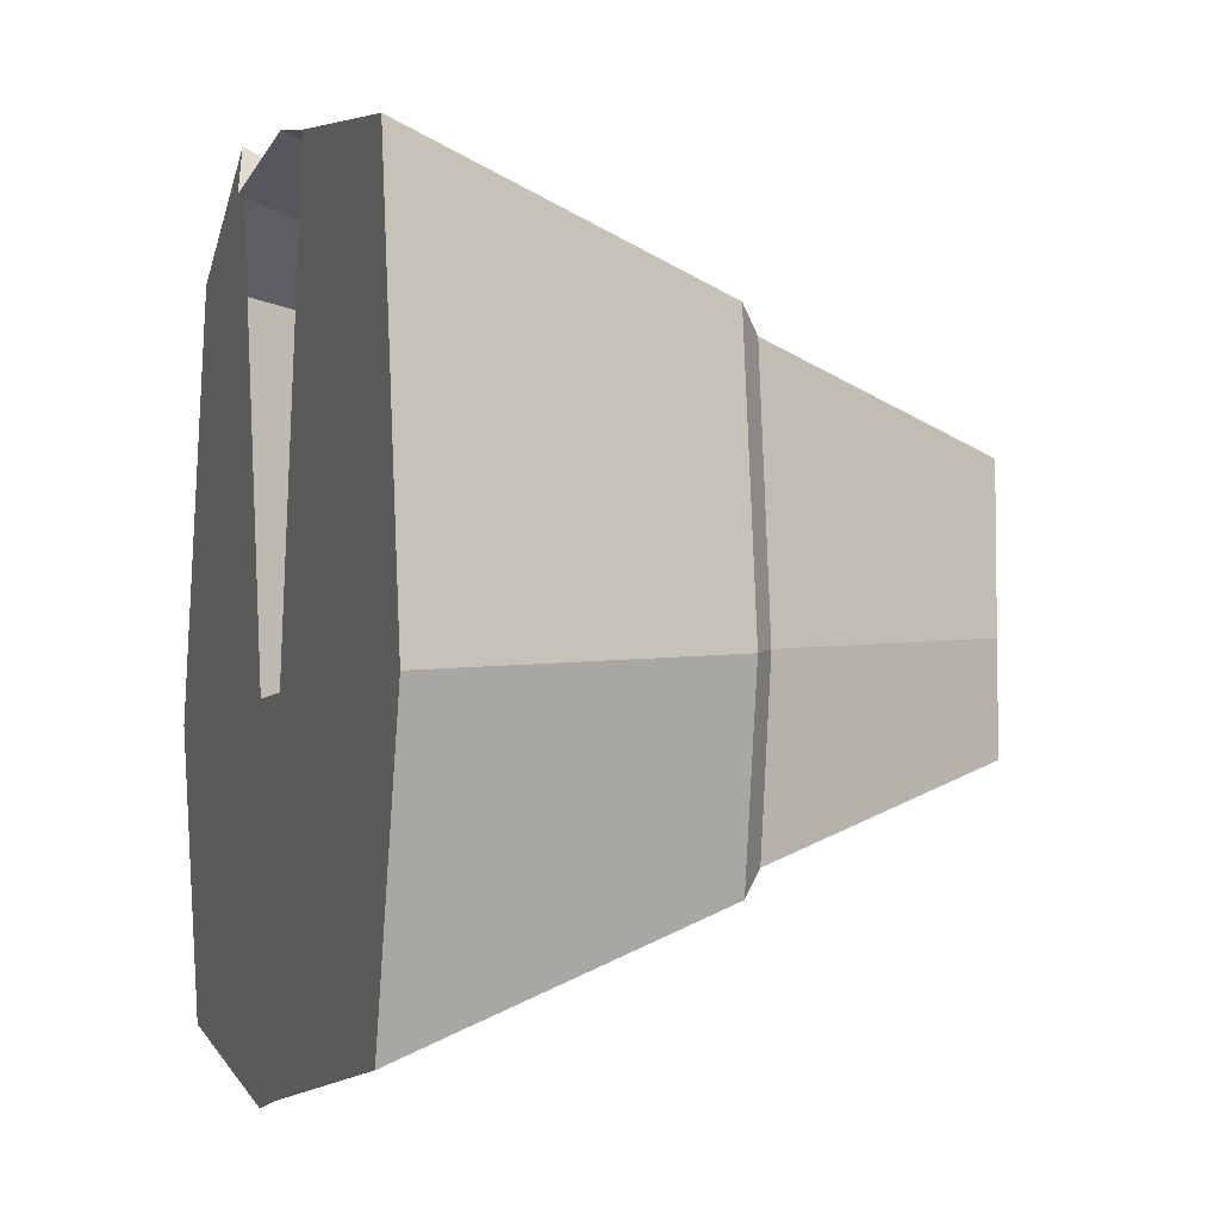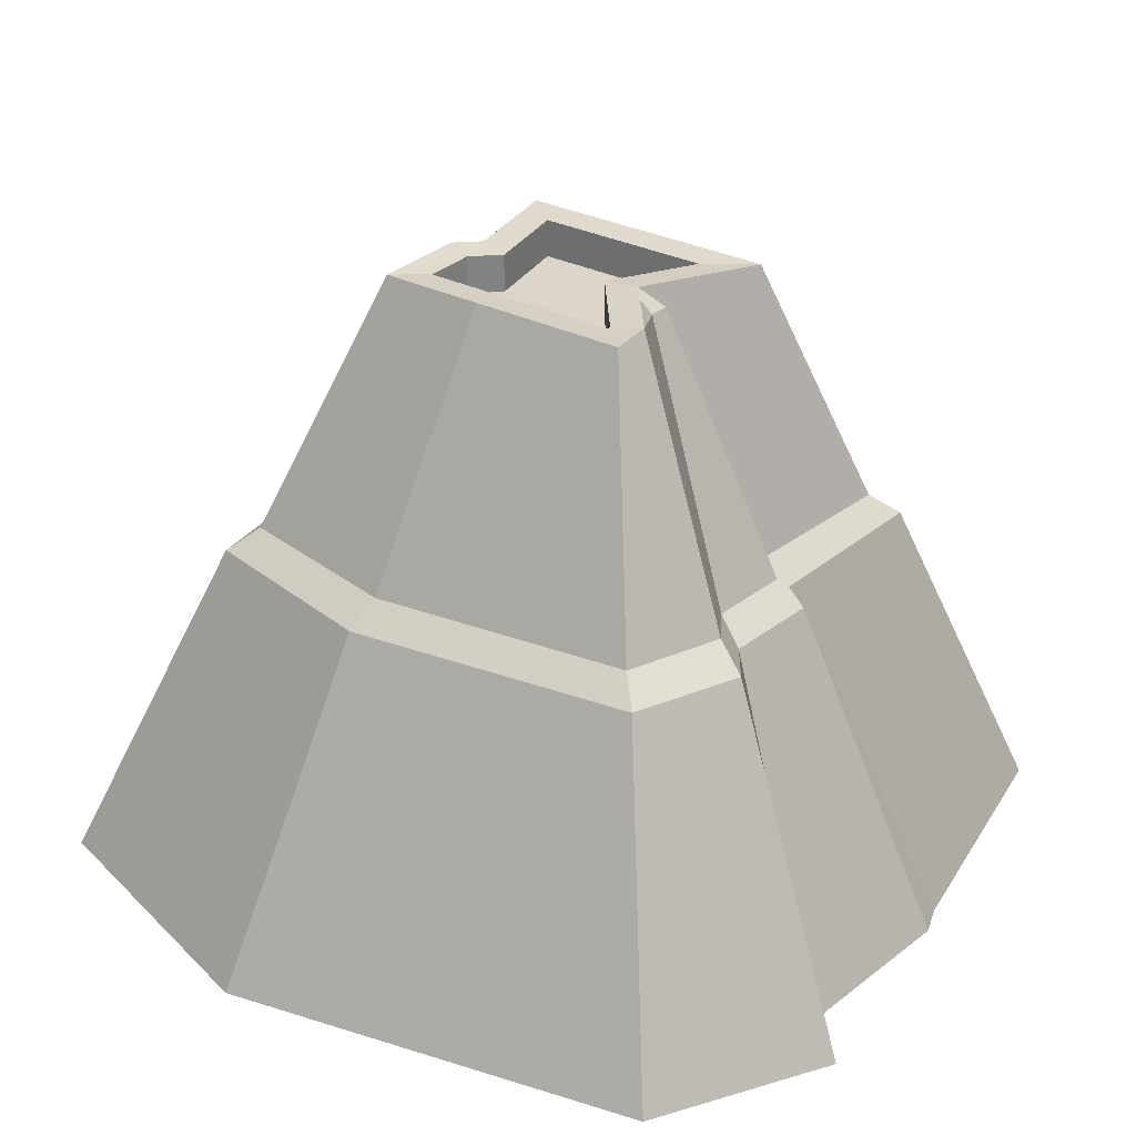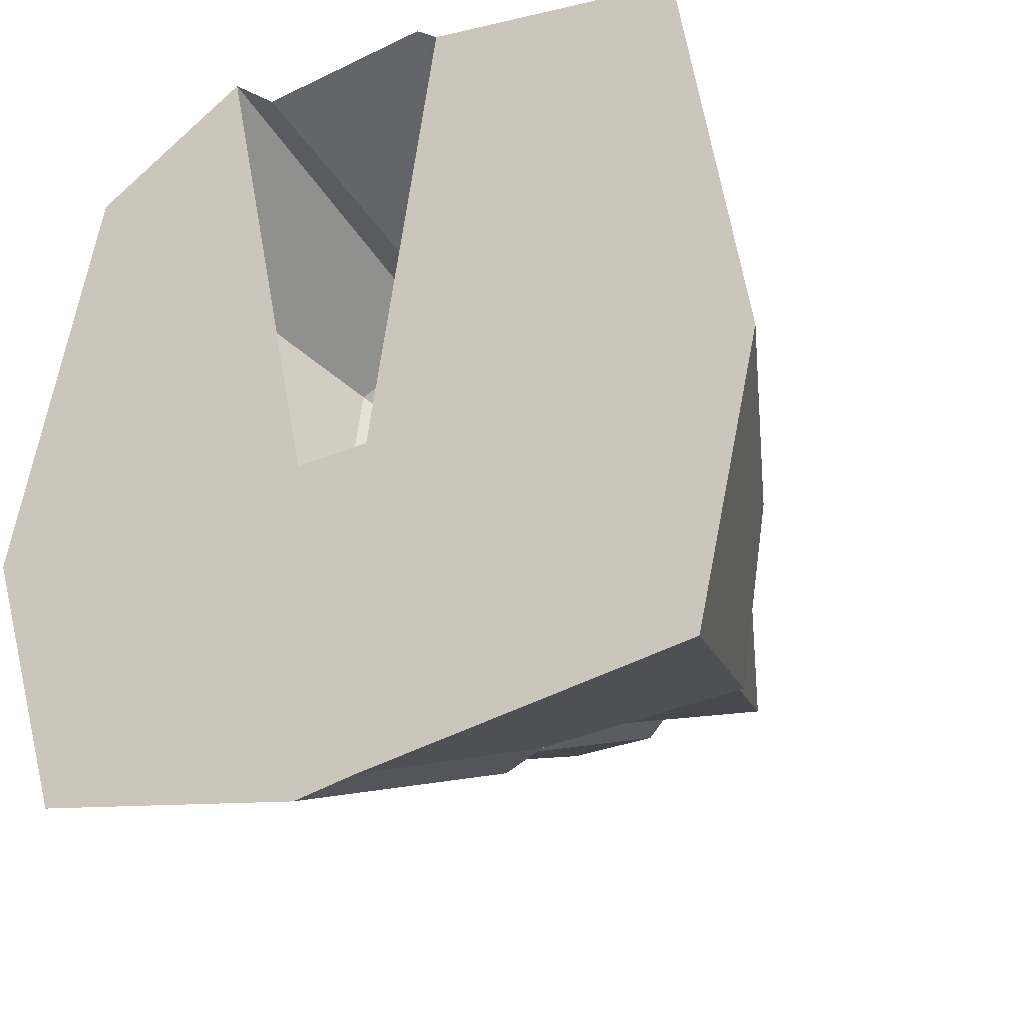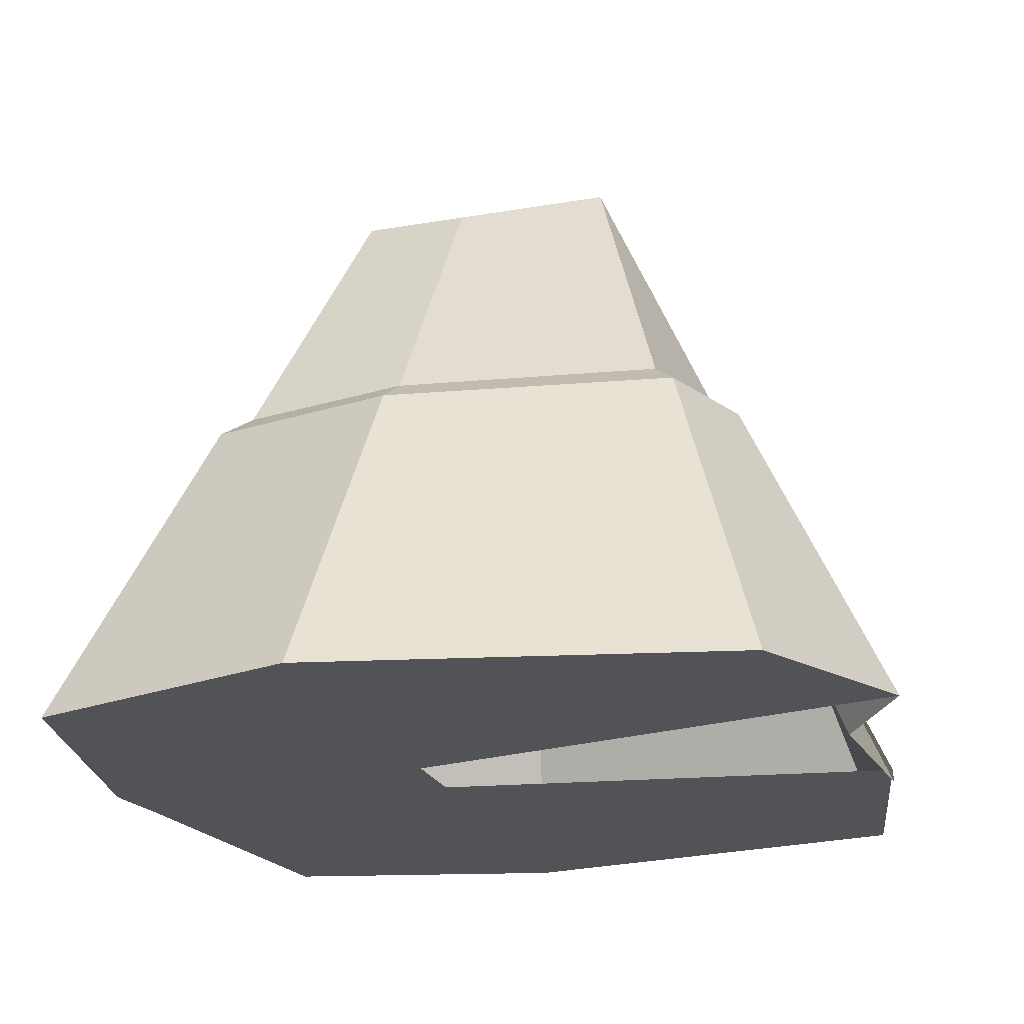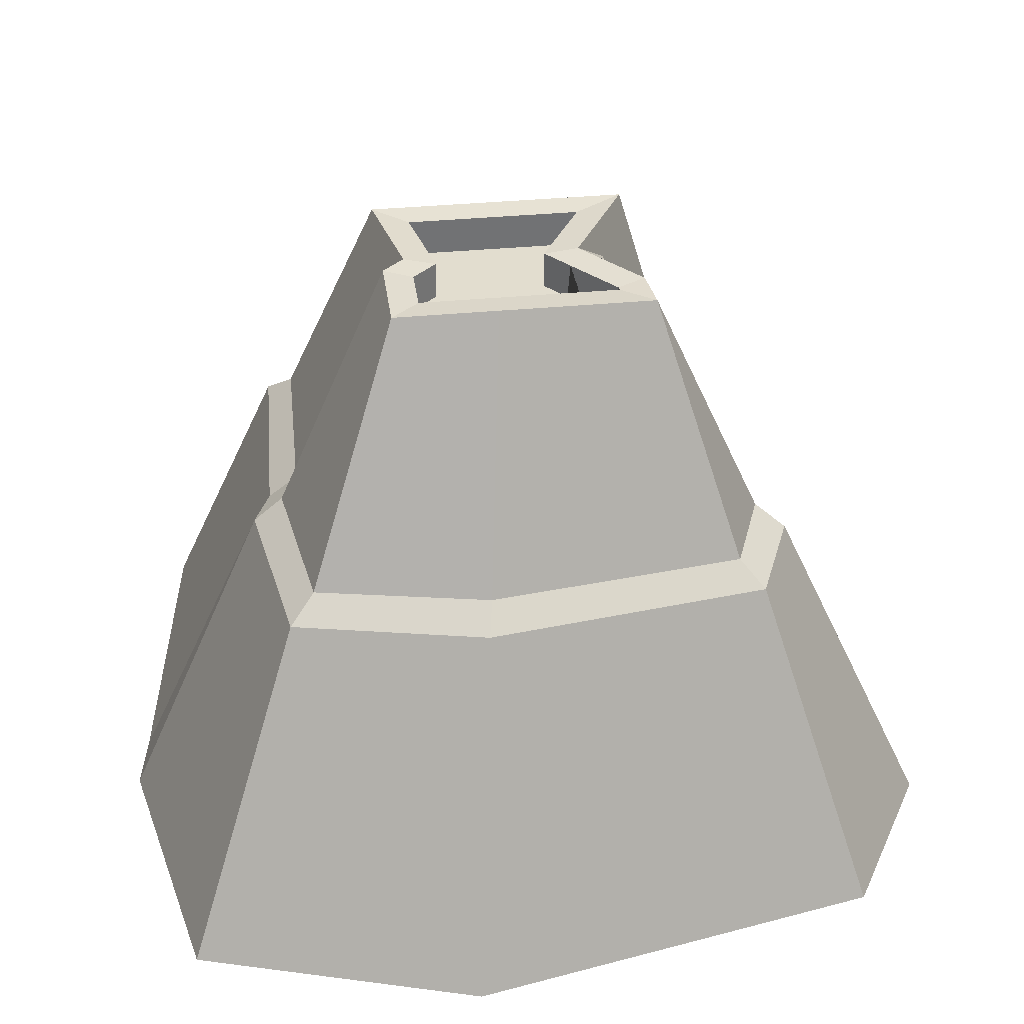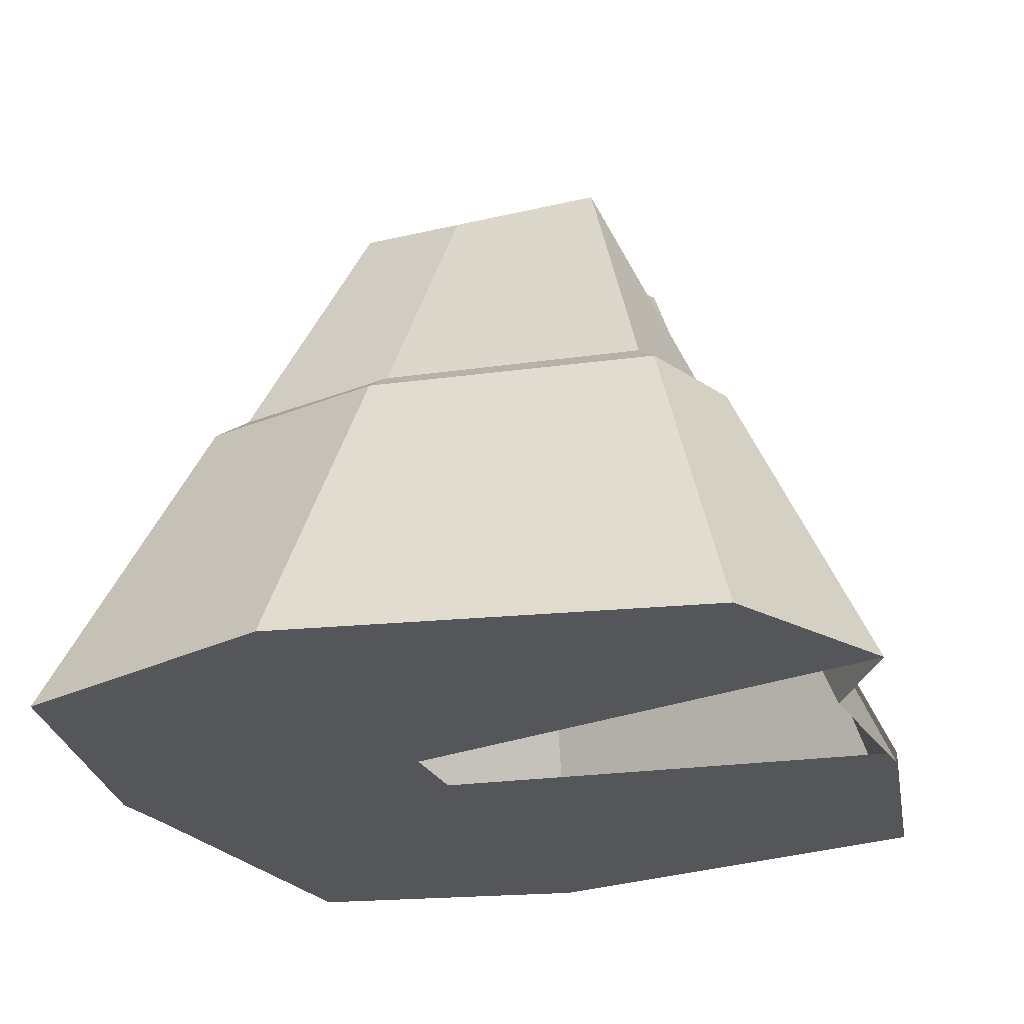
<metadata>
{"format":"obj","ext":"obj","renderer":"f3d","projection":"perspective","resolution":1024,"background":"white","views":[{"elev":-5.0,"azim":71.6,"up":"+Z"},{"elev":29.8,"azim":-53.2,"up":"+Y"},{"elev":-30.1,"azim":30.9,"up":"+Z"},{"elev":-21.8,"azim":-73.1,"up":"+Y"},{"elev":34.9,"azim":-97.5,"up":"+Y"},{"elev":-26.0,"azim":-69.3,"up":"+Y"}]}
</metadata>
<code>
v  -0.106 0 0.1016
v  -0.1333 0 -0.0263
v  -0.0221 0 -0.0244
v  -0.0545 0 0.1308
v  -0.0378 0.1009 0.0842
v  -0.0703 0.1009 0.0709
v  0.1048 0 0.1016
v  0.125 0 -0.0263
v  0.0788 0.1009 -0.017
v  0.0691 0.1009 0.0709
v  0.1048 0 -0.1132
v  0.0018 0 -0.1272
v  0.0009 0.1009 -0.0794
v  0.0691 0.1009 -0.0765
v  -0.106 0 -0.1132
v  -0.0835 0.1009 -0.017
v  -0.0703 0.1009 -0.0765
v  0.0016 0 -0.024
v  0.0228 0 0.1173
v  0.0111 0.1009 0.0682
v  -0.0182 0 -0.1306
v  -0.0122 0.1009 -0.0849
v  0.0106 0.0961 0.0738
v  0.0189 -0.0048 0.1179
v  -0.0064 0.1864 0.0265
v  -0.0214 0.1864 0.0387
v  -0.0047 0.1819 0.0296
v  -0.0343 0.108 0.0749
v  -0.0169 0.1035 0.0635
v  -0.0354 0.1864 0.0401
v  -0.0001 0.1864 0.0214
v  0.0338 0.1864 0.0401
v  0.0338 0.1864 -0.0079
v  0.0338 0.1864 -0.0402
v  -0.0001 0.1864 -0.0333
v  -0.0066 0.1864 -0.0402
v  -0.0354 0.1864 -0.0402
v  -0.0354 0.1864 -0.0079
v  -0.0632 0.108 0.0639
v  0.0697 0.108 -0.0152
v  0.0616 0.108 0.0639
v  0.0006 0.108 -0.0704
v  0.0616 0.108 -0.0687
v  -0.0742 0.108 -0.0152
v  -0.0632 0.108 -0.0687
v  0.0091 0.108 0.0596
v  -0.0112 0.108 -0.0757
v  0.0018 0.1819 0.0296
v  0.009 0.1035 0.0654
v  -0.0195 0.0961 0.0714
v  -0.0361 -0.0048 0.1131
v  -0.025 0.1857 0.03
v  -0.0264 0.1857 0.0301
v  0.0249 0.1857 0.0249
v  -0.001 0.1857 0.0106
v  0.0249 0.1857 -0.0079
v  0.0249 0.1857 -0.0292
v  -0.0032 0.1857 -0.0235
v  -0.0264 0.1857 -0.0312
v  -0.0105 0.1857 -0.0312
v  -0.0264 0.1857 -0.0079
v  -0.025 0.1456 0.03
v  -0.001 0.1456 0.0106
v  0.0249 0.1456 0.0249
v  0.0249 0.1456 -0.0079
v  0.0249 0.1456 -0.0292
v  -0.0032 0.1456 -0.0235
v  -0.0105 0.1456 -0.0312
v  -0.0264 0.1456 -0.0312
v  -0.0264 0.1456 -0.0079
v  -0.0264 0.1456 0.0301
v  -0.0097 0.1857 0.0176
v  -0.0087 0.1729 0.0168
v  -0.025 0.1742 0.03
v  -0.001 0.1742 0.0106
v  0.0249 0.1742 0.0249
v  0.0249 0.1742 -0.0079
v  0.0249 0.1742 -0.0292
v  -0.0032 0.1742 -0.0235
v  -0.0105 0.1742 -0.0312
v  -0.0264 0.1742 -0.0312
v  -0.0264 0.1742 -0.0079
v  -0.0264 0.1742 0.0301
g Box011
f 1 2 3 4
f 1 4 5 6
f 7 8 9 10
f 11 12 13 14
f 15 2 16 17
f 12 11 8 18
f 19 7 10 20
f 2 15 21 3
f 8 11 14 9
f 2 1 6 16
f 8 7 19 18
f 21 15 17 22
f 21 12 18 3
f 19 20 23 24
f 25 26 27
f 26 28 29 27
f 30 26 26 30
f 26 25 25 26
f 31 32 32 31
f 32 33 33 32
f 33 34 34 33
f 34 35 35 34
f 35 36 36 35
f 36 37 37 36
f 37 38 38 37
f 38 30 30 38
f 28 26 30 39
f 40 33 32 41
f 42 35 34 43
f 44 38 37 45
f 41 32 31 46
f 43 34 33 40
f 39 30 38 44
f 45 37 36 47
f 46 31 48 49
f 28 5 50 29
f 5 28 39 6
f 9 40 41 10
f 13 42 43 14
f 16 44 45 17
f 10 41 46 20
f 14 43 40 9
f 6 39 44 16
f 17 45 47 22
f 20 46 49 23
f 5 4 51 50
f 26 52 53 30
f 32 54 55 31
f 33 56 54 32
f 34 57 56 33
f 35 58 57 34
f 37 59 60 36
f 38 61 59 37
f 30 53 61 38
f 62 63 64 65 66 67 68 69 70 71
f 53 52 62 71
f 52 72 73 62
f 55 54 64 63
f 54 56 65 64
f 56 57 66 65
f 57 58 67 66
f 60 59 69 68
f 59 61 70 69
f 61 53 71 70
f 25 31 31 25
f 72 52 26 25
f 51 24 23 50
f 49 48 27 29
f 23 49 29 50
f 31 55 72 25
f 27 48 31 25
f 72 55 63 62 73
f 74 75 76 77 78 79 80 81 82 83
f 12 21 22 13
f 47 36 35 42
f 22 47 42 13
f 36 60 58 35
f 58 60 68 67

</code>
